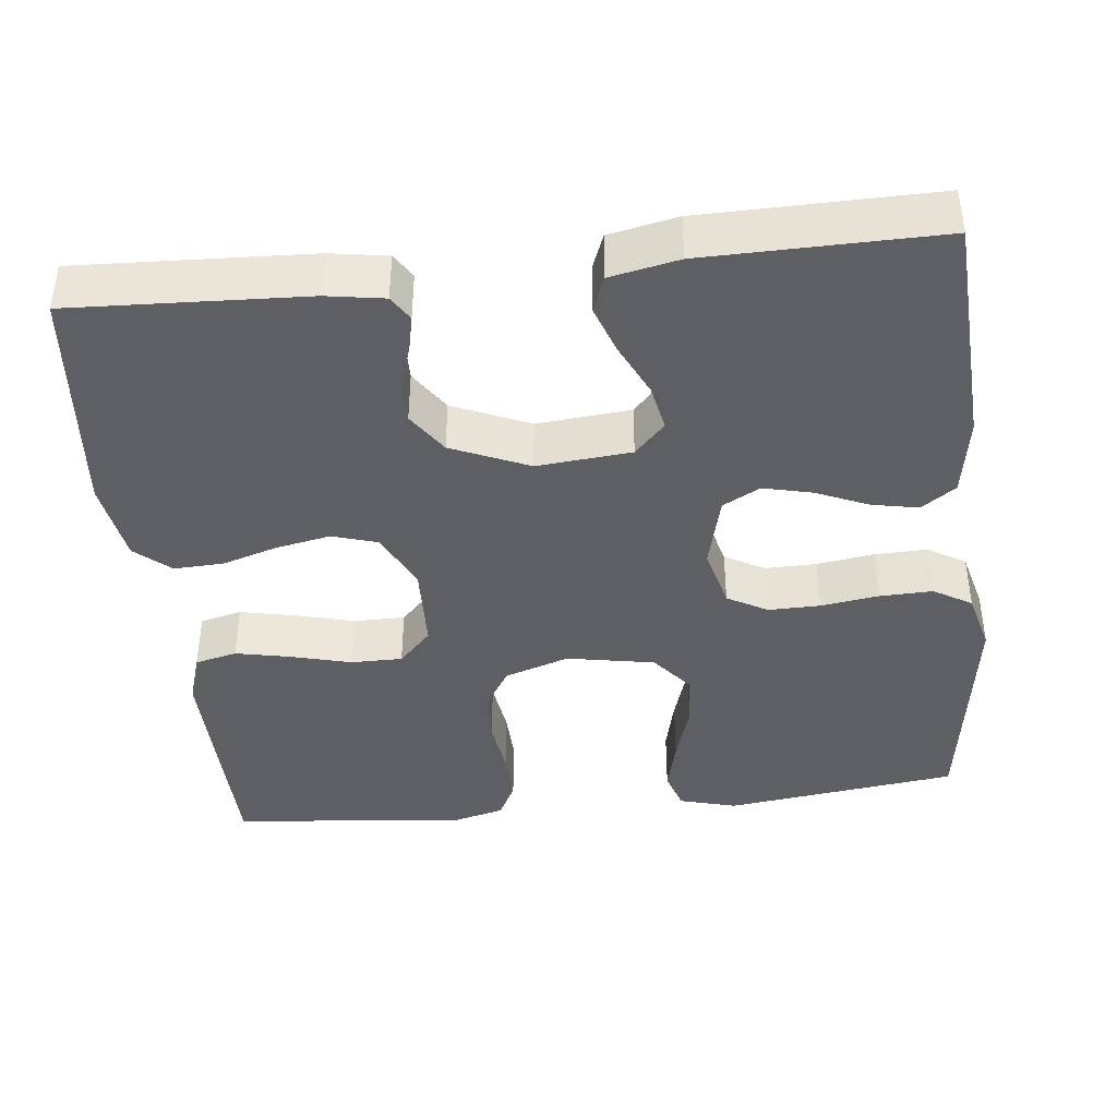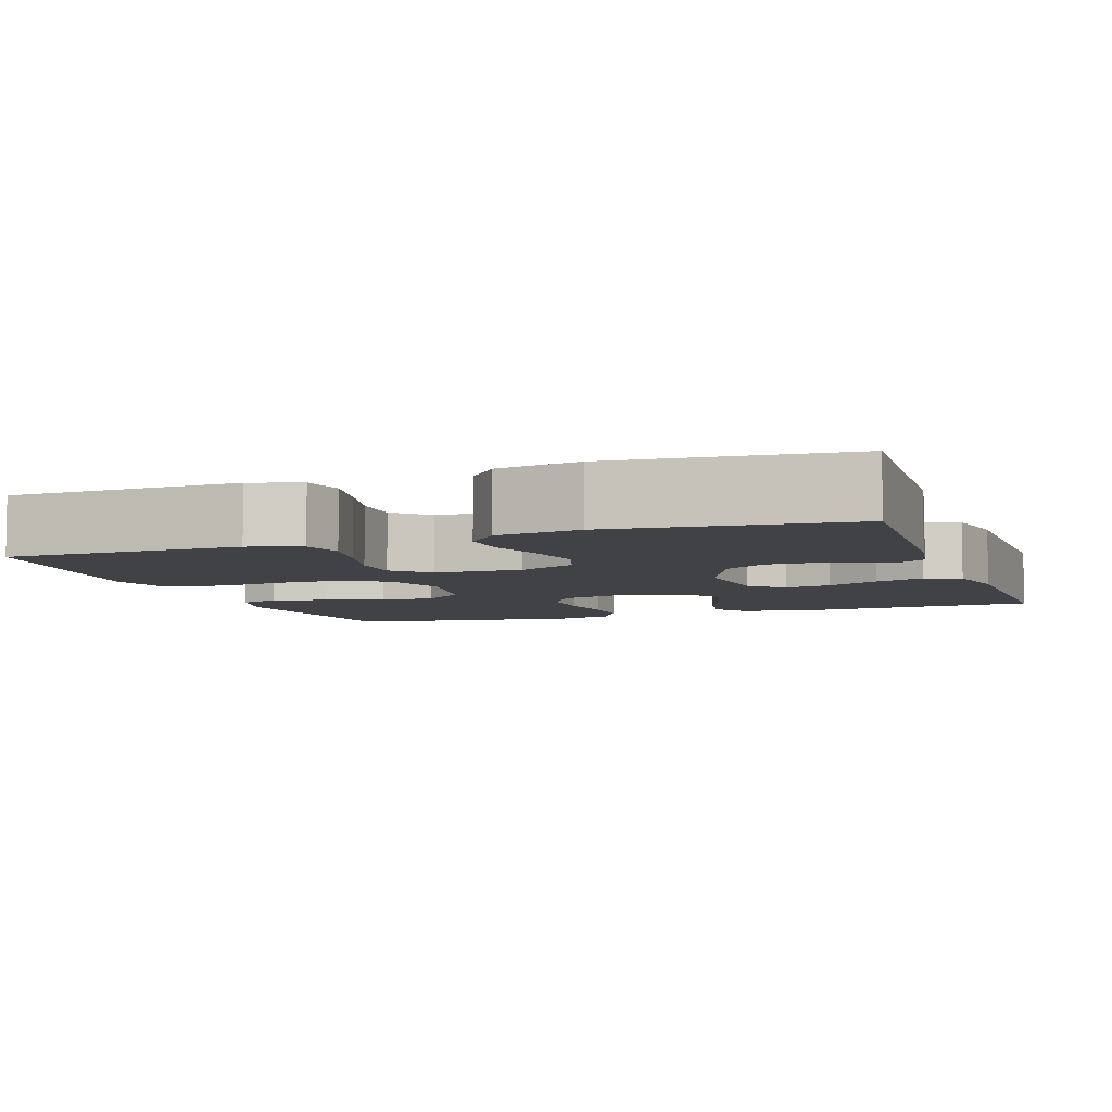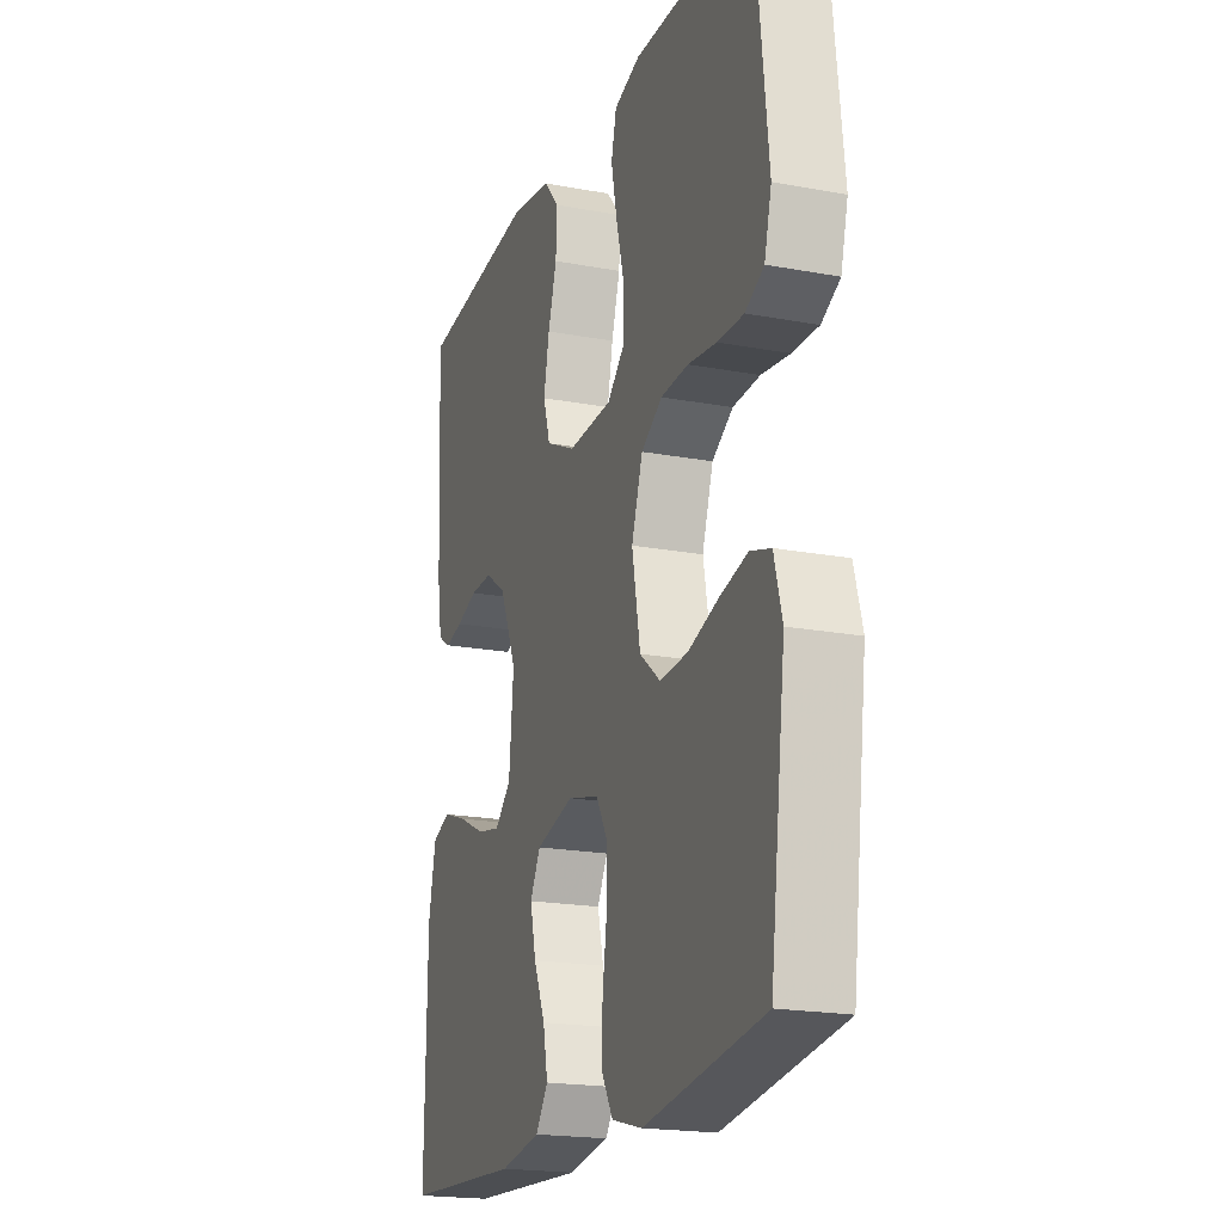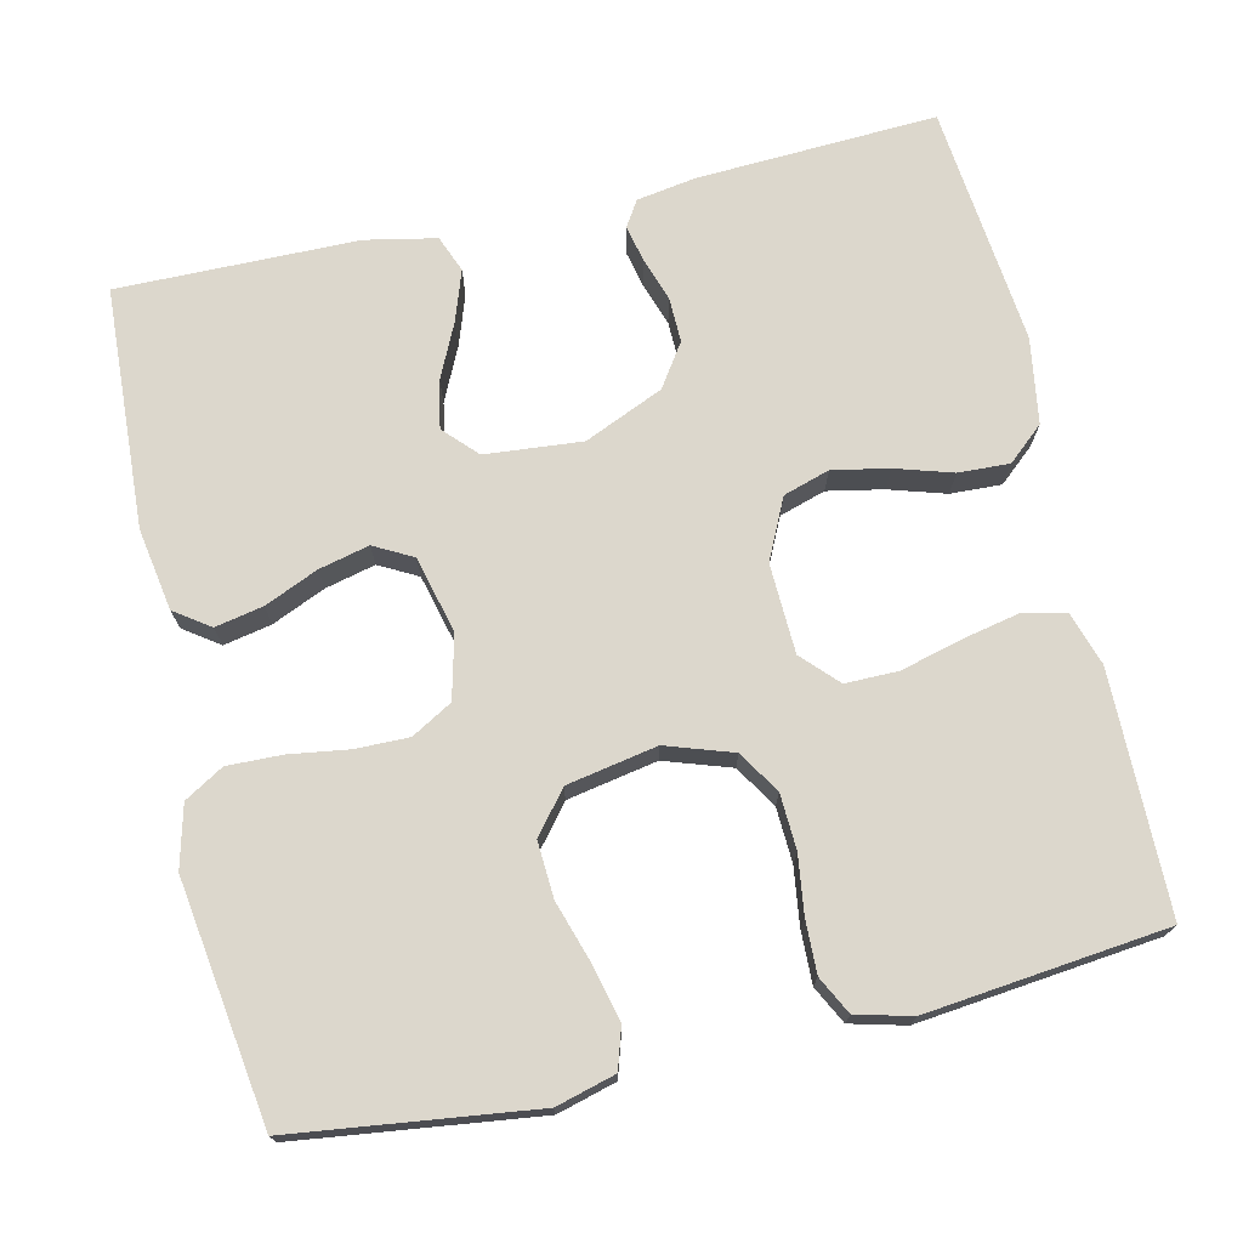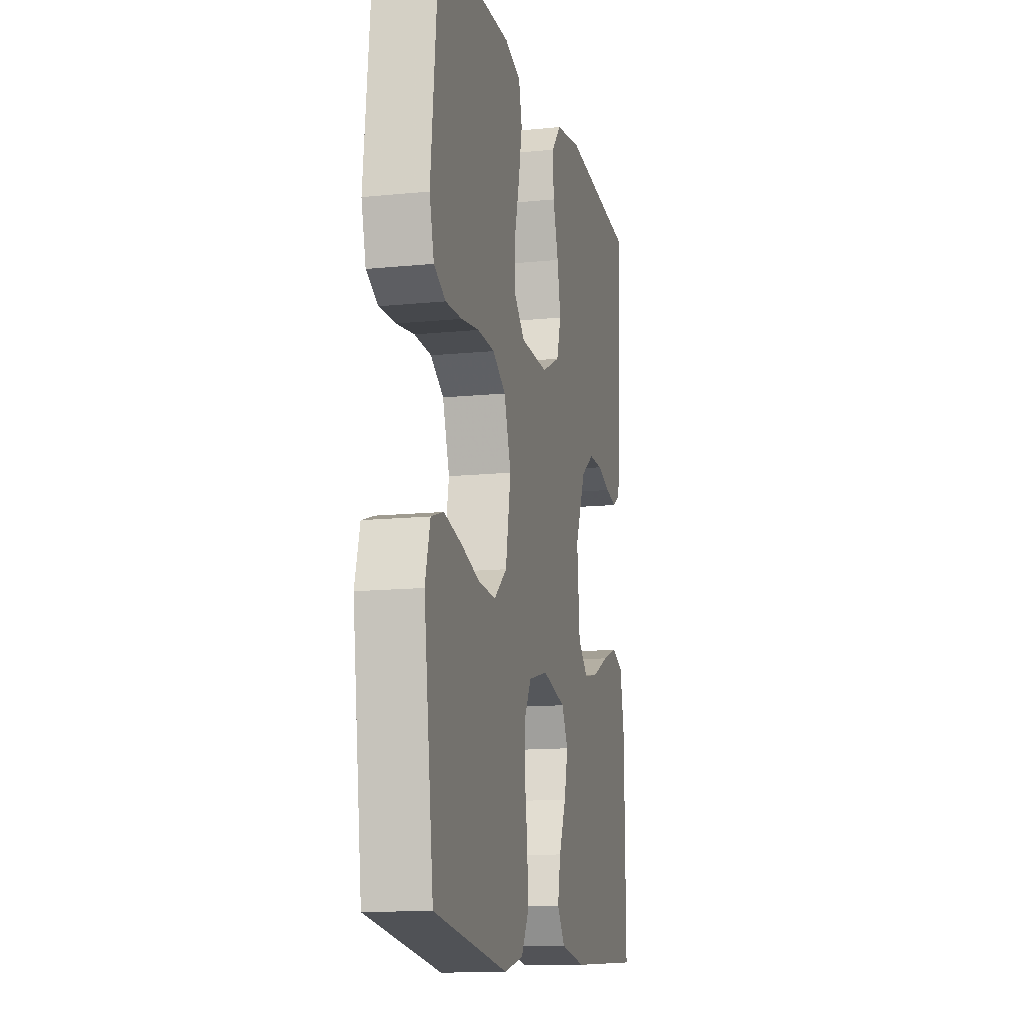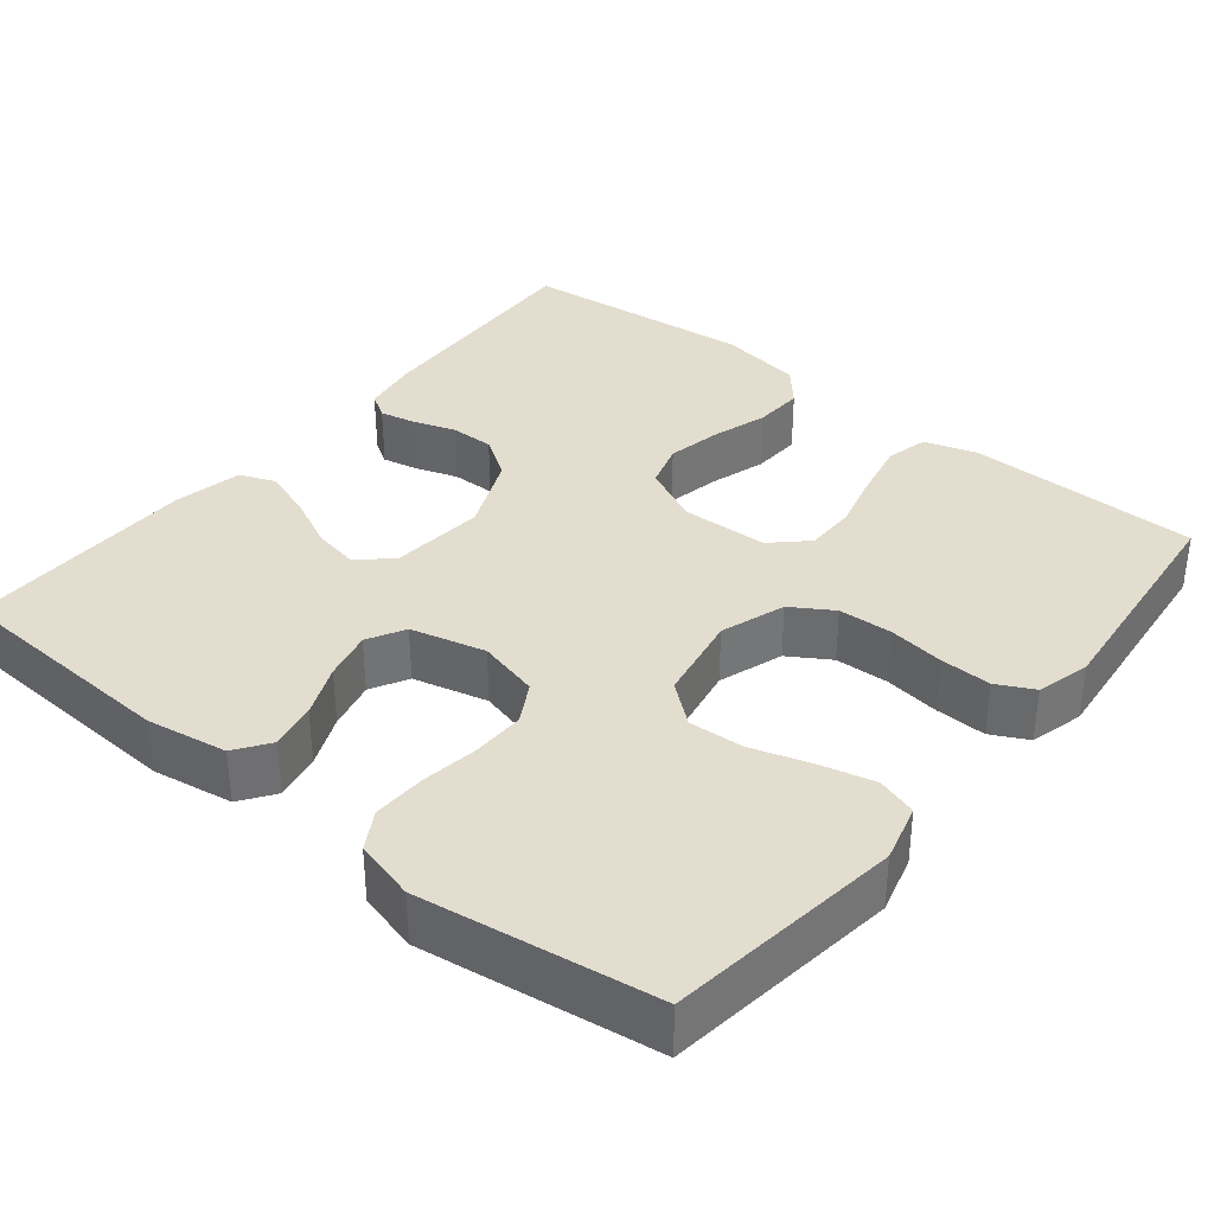
<metadata>
{"format":"obj","ext":"obj","renderer":"f3d","projection":"perspective","resolution":1024,"background":"white","views":[{"elev":-40.9,"azim":96.3,"up":"+Y"},{"elev":-6.1,"azim":19.4,"up":"+Y"},{"elev":-19.8,"azim":-109.1,"up":"+Z"},{"elev":72.9,"azim":-103.0,"up":"+Y"},{"elev":-13.1,"azim":-77.0,"up":"+Z"},{"elev":35.5,"azim":-141.0,"up":"+Y"}]}
</metadata>
<code>
v 0.5 0.07 -0.5
v 0.2 0.07 -0.517
v 0.097 0.07 -0.5
v 0.066 0.07 -0.456
v 0.078 0.07 -0.396
v 0.107 0.07 -0.329
v 0.122 0.07 -0.266
v 0.096 0.07 -0.218
v 0 0.07 -0.194
v -0.079 0.07 -0.214
v -0.108 0.07 -0.265
v -0.107 0.07 -0.332
v -0.096 0.07 -0.406
v -0.094 0.07 -0.474
v -0.123 0.07 -0.523
v -0.2 0.07 -0.543
v -0.5 0.07 -0.5
v -0.539 0.07 -0.2
v -0.519 0.07 -0.126
v -0.468 0.07 -0.11
v -0.398 0.07 -0.127
v -0.322 0.07 -0.151
v -0.252 0.07 -0.155
v -0.2 0.07 -0.113
v -0.179 0.07 0
v -0.207 0.07 0.083
v -0.26 0.07 0.116
v -0.329 0.07 0.119
v -0.401 0.07 0.109
v -0.467 0.07 0.107
v -0.514 0.07 0.131
v -0.532 0.07 0.2
v -0.5 0.07 0.5
v -0.2 0.07 0.504
v -0.134 0.07 0.483
v -0.121 0.07 0.429
v -0.136 0.07 0.357
v -0.156 0.07 0.281
v -0.156 0.07 0.215
v -0.112 0.07 0.173
v 0 0.07 0.169
v 0.075 0.07 0.205
v 0.093 0.07 0.263
v 0.079 0.07 0.333
v 0.057 0.07 0.404
v 0.054 0.07 0.468
v 0.093 0.07 0.513
v 0.2 0.07 0.53
v 0.5 0.07 0.5
v 0.486 0.07 0.2
v 0.474 0.07 0.126
v 0.442 0.07 0.106
v 0.396 0.07 0.116
v 0.342 0.07 0.134
v 0.286 0.07 0.135
v 0.233 0.07 0.099
v 0.19 0.07 0
v 0.201 0.07 -0.121
v 0.242 0.07 -0.16
v 0.302 0.07 -0.148
v 0.369 0.07 -0.116
v 0.432 0.07 -0.094
v 0.478 0.07 -0.112
v 0.496 0.07 -0.2
v 0.5 0 -0.5
v 0.2 0 -0.517
v 0.097 0 -0.5
v 0.066 0 -0.456
v 0.078 0 -0.396
v 0.107 0 -0.329
v 0.122 0 -0.266
v 0.096 0 -0.218
v 0 0 -0.194
v -0.079 0 -0.214
v -0.108 0 -0.265
v -0.107 0 -0.332
v -0.096 0 -0.406
v -0.094 0 -0.474
v -0.123 0 -0.523
v -0.2 0 -0.543
v -0.5 0 -0.5
v -0.539 0 -0.2
v -0.519 0 -0.126
v -0.468 0 -0.11
v -0.398 0 -0.127
v -0.322 0 -0.151
v -0.252 0 -0.155
v -0.2 0 -0.113
v -0.179 0 0
v -0.207 0 0.083
v -0.26 0 0.116
v -0.329 0 0.119
v -0.401 0 0.109
v -0.467 0 0.107
v -0.514 0 0.131
v -0.532 0 0.2
v -0.5 0 0.5
v -0.2 0 0.504
v -0.134 0 0.483
v -0.121 0 0.429
v -0.136 0 0.357
v -0.156 0 0.281
v -0.156 0 0.215
v -0.112 0 0.173
v 0 0 0.169
v 0.075 0 0.205
v 0.093 0 0.263
v 0.079 0 0.333
v 0.057 0 0.404
v 0.054 0 0.468
v 0.093 0 0.513
v 0.2 0 0.53
v 0.5 0 0.5
v 0.486 0 0.2
v 0.474 0 0.126
v 0.442 0 0.106
v 0.396 0 0.116
v 0.342 0 0.134
v 0.286 0 0.135
v 0.233 0 0.099
v 0.19 0 0
v 0.201 0 -0.121
v 0.242 0 -0.16
v 0.302 0 -0.148
v 0.369 0 -0.116
v 0.432 0 -0.094
v 0.478 0 -0.112
v 0.496 0 -0.2
f 60 61 62 63
f 60 63 64 1
f 51 52 53 54
f 49 50 51 54
f 49 54 55
f 48 49 55 56
f 44 45 46 47
f 43 44 47 48
f 42 43 48 56
f 35 36 37 38
f 33 34 35 38
f 33 38 39
f 32 33 39 40
f 28 29 30 31
f 27 28 31 32
f 19 20 21 22
f 17 18 19 22
f 17 22 23
f 16 17 23 24
f 12 13 14 15
f 11 12 15 16
f 3 4 5 6
f 3 6 7
f 2 3 7
f 59 60 1 2
f 58 59 2 7
f 57 58 7 8
f 41 42 56 57
f 40 41 57 8
f 27 32 40
f 26 27 40
f 25 26 40 8
f 11 16 24 25
f 10 11 25
f 9 10 25
f 8 9 25
f 127 126 125 124
f 65 128 127 124
f 118 117 116 115
f 118 115 114 113
f 119 118 113
f 120 119 113 112
f 111 110 109 108
f 112 111 108 107
f 120 112 107 106
f 102 101 100 99
f 102 99 98 97
f 103 102 97
f 104 103 97 96
f 95 94 93 92
f 96 95 92 91
f 86 85 84 83
f 86 83 82 81
f 87 86 81
f 88 87 81 80
f 79 78 77 76
f 80 79 76 75
f 70 69 68 67
f 71 70 67
f 71 67 66
f 66 65 124 123
f 71 66 123 122
f 72 71 122 121
f 121 120 106 105
f 72 121 105 104
f 104 96 91
f 104 91 90
f 72 104 90 89
f 89 88 80 75
f 89 75 74
f 89 74 73
f 89 73 72
f 1 65 66 2
f 2 66 67 3
f 3 67 68 4
f 4 68 69 5
f 5 69 70 6
f 6 70 71 7
f 7 71 72 8
f 8 72 73 9
f 9 73 74 10
f 10 74 75 11
f 11 75 76 12
f 12 76 77 13
f 13 77 78 14
f 14 78 79 15
f 15 79 80 16
f 16 80 81 17
f 17 81 82 18
f 18 82 83 19
f 19 83 84 20
f 20 84 85 21
f 21 85 86 22
f 22 86 87 23
f 23 87 88 24
f 24 88 89 25
f 25 89 90 26
f 26 90 91 27
f 27 91 92 28
f 28 92 93 29
f 29 93 94 30
f 30 94 95 31
f 31 95 96 32
f 32 96 97 33
f 33 97 98 34
f 34 98 99 35
f 35 99 100 36
f 36 100 101 37
f 37 101 102 38
f 38 102 103 39
f 39 103 104 40
f 40 104 105 41
f 41 105 106 42
f 42 106 107 43
f 43 107 108 44
f 44 108 109 45
f 45 109 110 46
f 46 110 111 47
f 47 111 112 48
f 48 112 113 49
f 49 113 114 50
f 50 114 115 51
f 51 115 116 52
f 52 116 117 53
f 53 117 118 54
f 54 118 119 55
f 55 119 120 56
f 56 120 121 57
f 57 121 122 58
f 58 122 123 59
f 59 123 124 60
f 60 124 125 61
f 61 125 126 62
f 62 126 127 63
f 63 127 128 64
f 64 128 65 1

</code>
